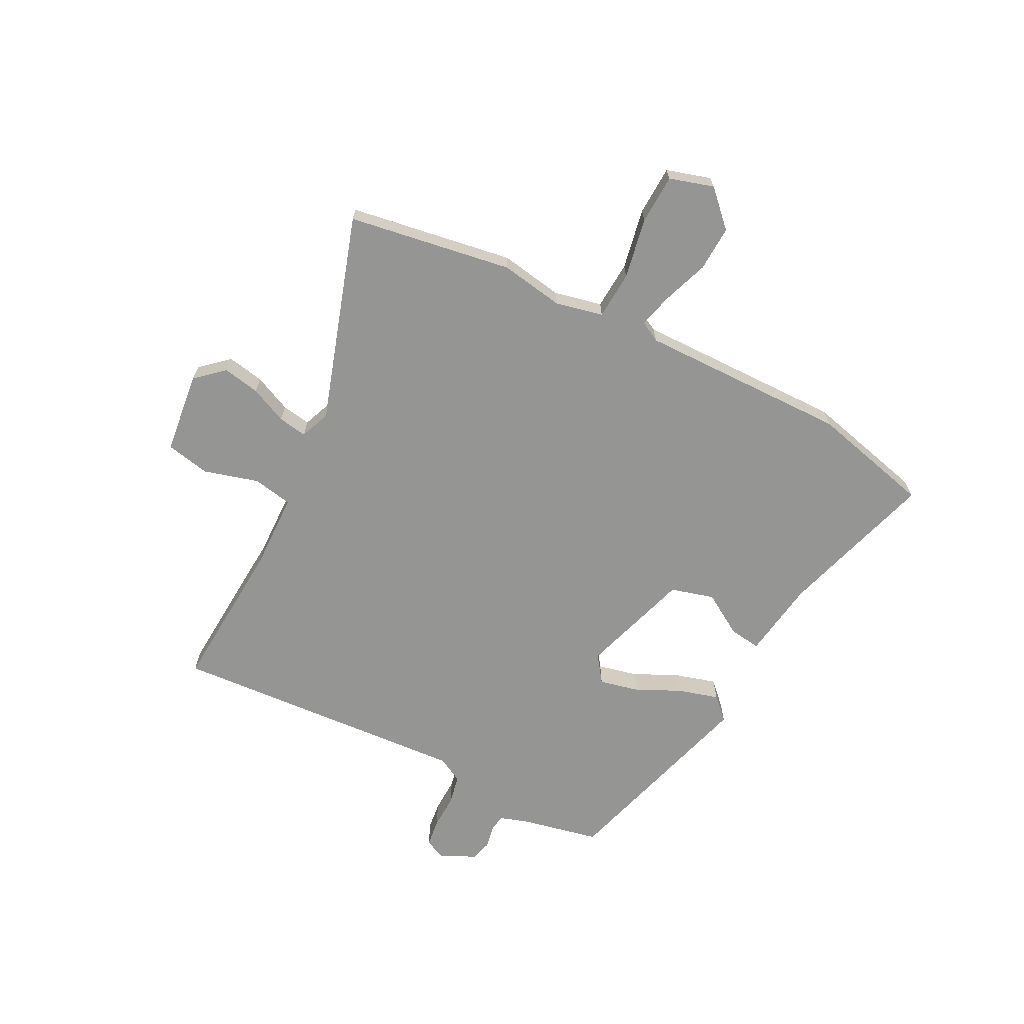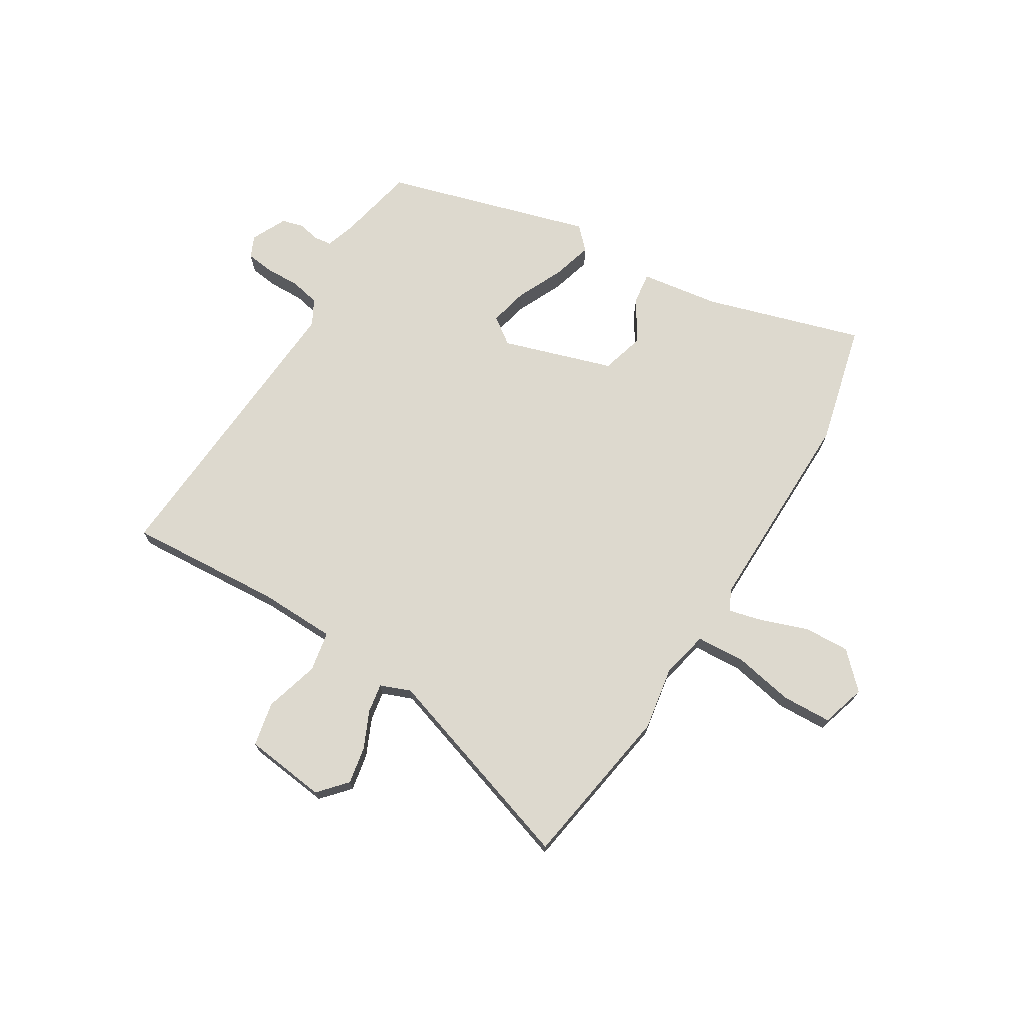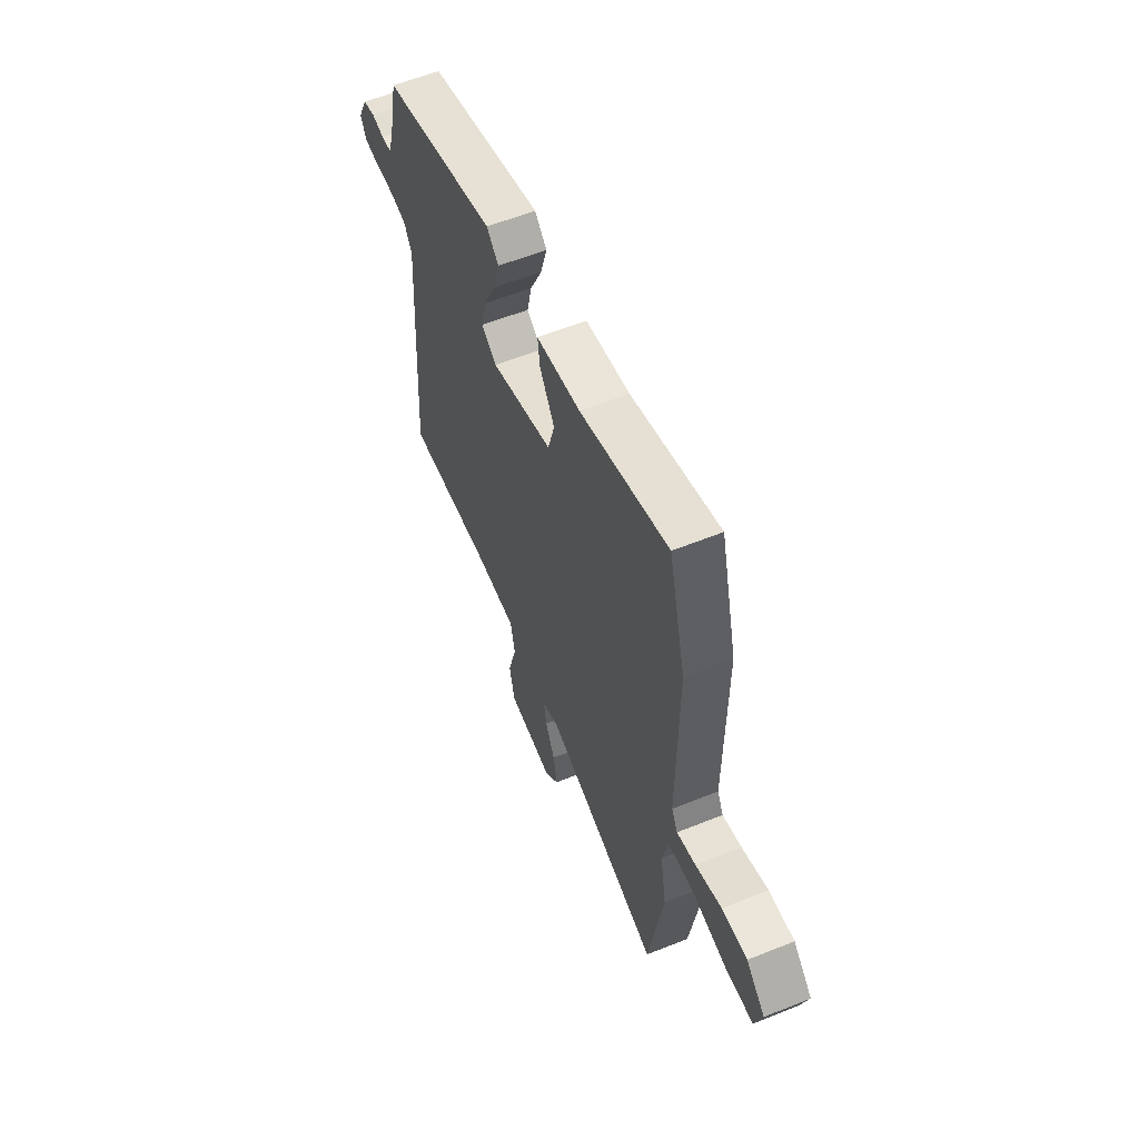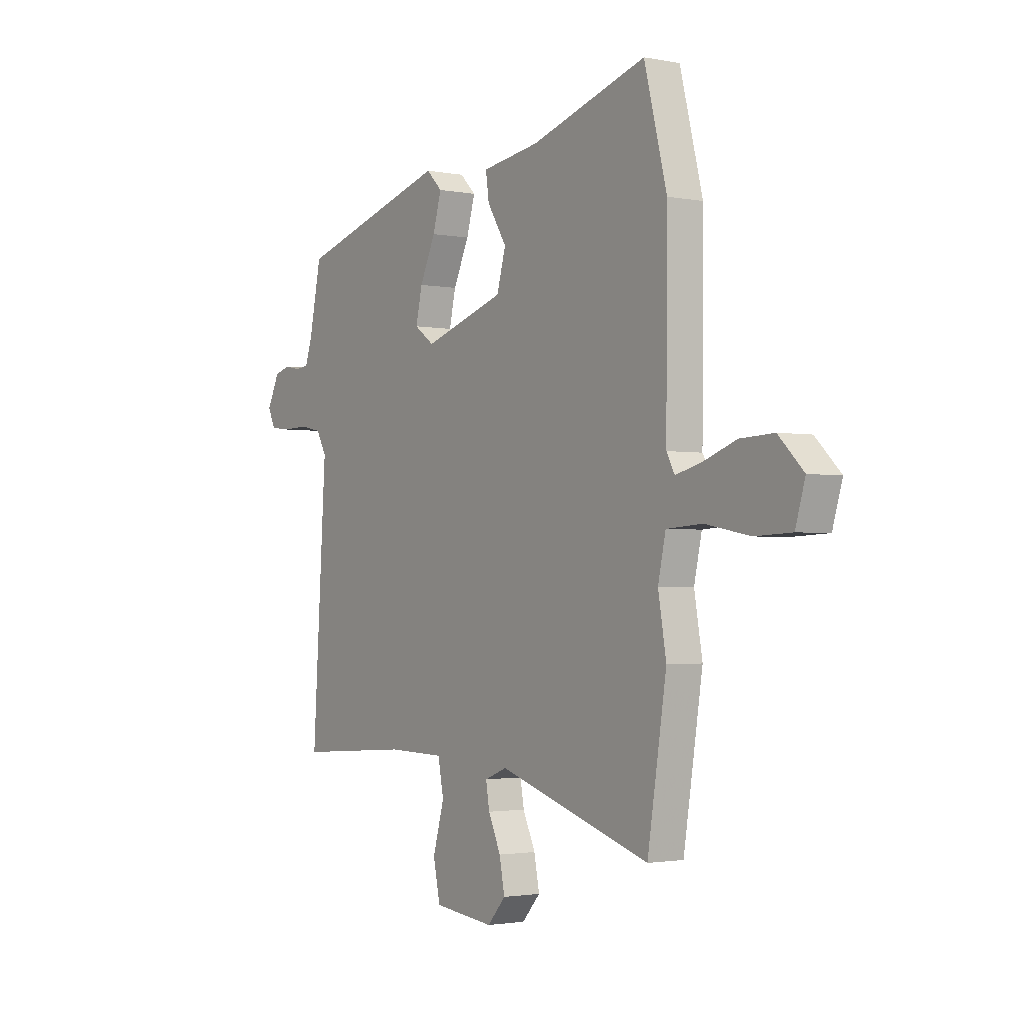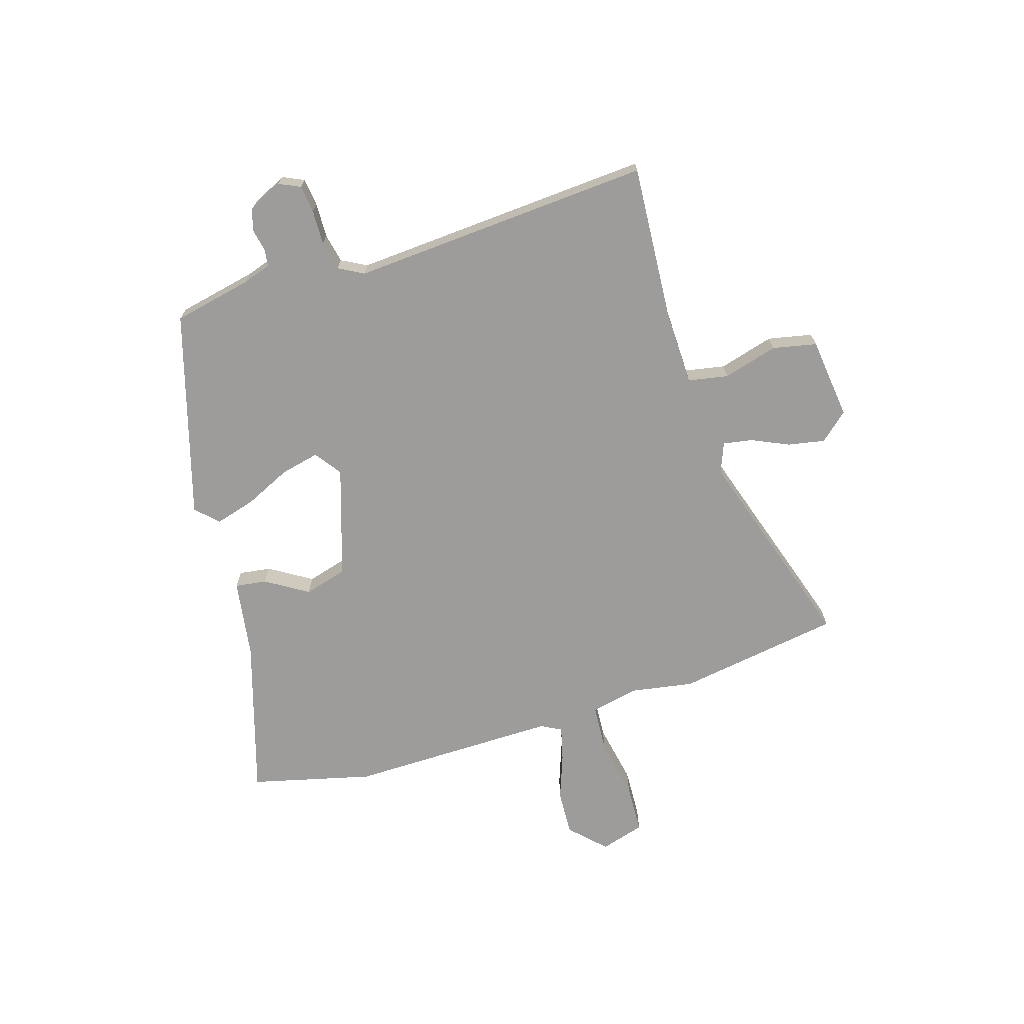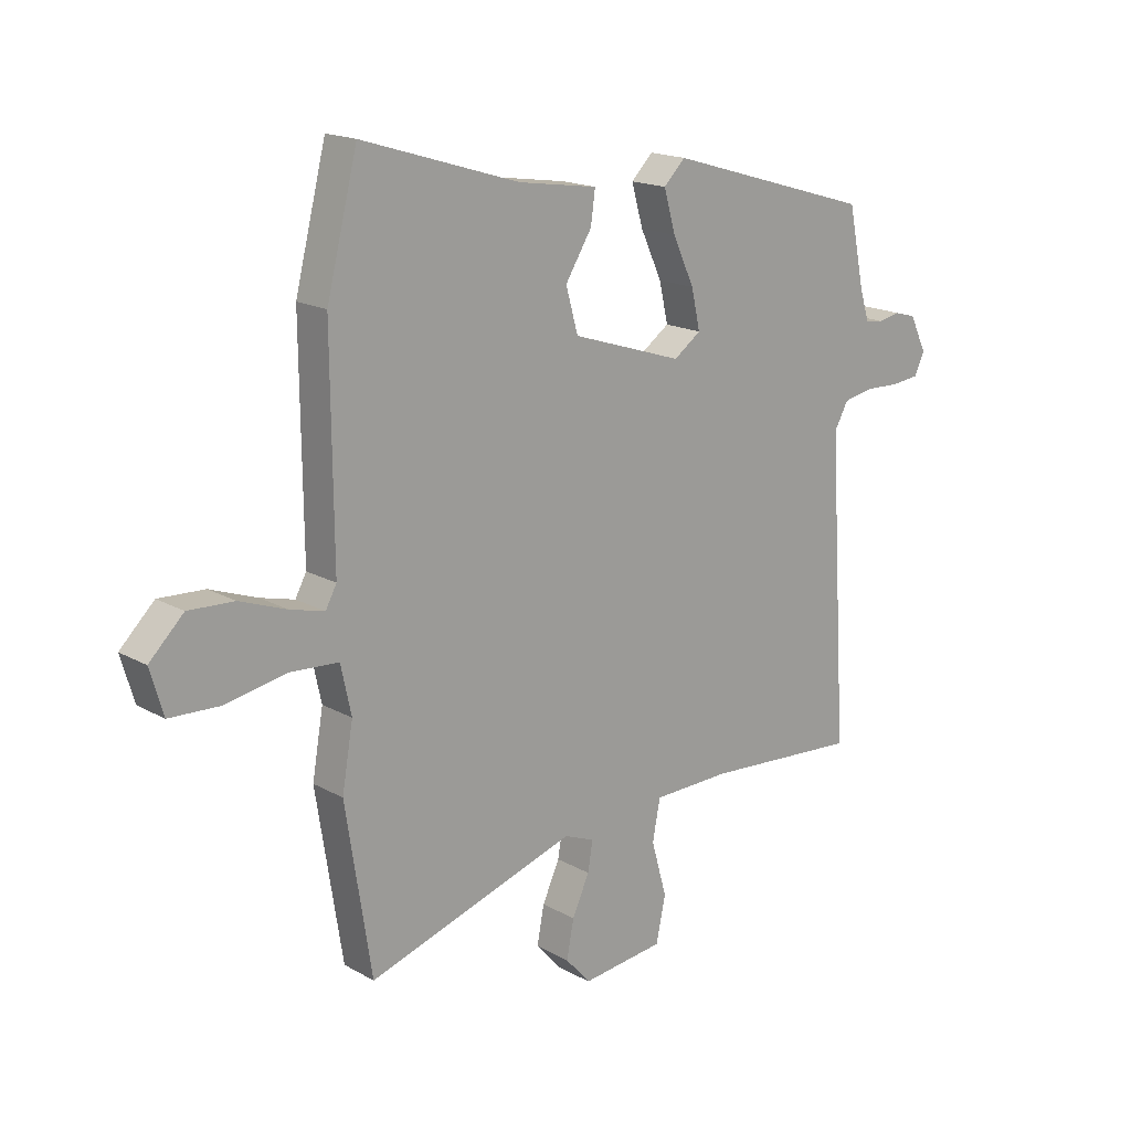
<metadata>
{"format":"obj","ext":"obj","renderer":"f3d","projection":"perspective","resolution":1024,"background":"white","views":[{"elev":-67.4,"azim":-116.9,"up":"+Y"},{"elev":71.8,"azim":-148.3,"up":"+Y"},{"elev":58.9,"azim":-112.5,"up":"+Z"},{"elev":-1.9,"azim":-124.8,"up":"+Z"},{"elev":-70.0,"azim":107.3,"up":"+Y"},{"elev":17.3,"azim":-42.0,"up":"+Z"}]}
</metadata>
<code>
v 0.509 0.07 0.402
v 0.539 0.07 0.258
v 0.556 0.07 0.206
v 0.588 0.07 0.202
v 0.628 0.07 0.21
v 0.667 0.07 0.199
v 0.698 0.07 0.135
v 0.68 0.07 0.096
v 0.629 0.07 0.09
v 0.566 0.07 0.092
v 0.512 0.07 0.081
v 0.487 0.07 0.035
v 0.522 0.07 -0.516
v 0.24 0.07 -0.496
v 0.099 0.07 -0.499
v 0.085 0.07 -0.572
v 0.113 0.07 -0.672
v 0.096 0.07 -0.753
v -0.054 0.07 -0.77
v -0.099 0.07 -0.719
v -0.086 0.07 -0.651
v -0.055 0.07 -0.583
v -0.046 0.07 -0.53
v -0.101 0.07 -0.508
v -0.48 0.07 -0.628
v -0.527 0.07 -0.327
v -0.507 0.07 -0.211
v -0.526 0.07 -0.124
v -0.614 0.07 -0.118
v -0.725 0.07 -0.139
v -0.816 0.07 -0.135
v -0.84 0.07 -0.054
v -0.778 0.07 0.007
v -0.695 0.07 0.003
v -0.61 0.07 -0.028
v -0.548 0.07 -0.044
v -0.528 0.07 -0.007
v -0.531 0.07 0.377
v -0.475 0.07 0.599
v -0.189 0.07 0.511
v -0.045 0.07 0.489
v -0.053 0.07 0.431
v -0.101 0.07 0.354
v -0.079 0.07 0.275
v 0.122 0.07 0.21
v 0.171 0.07 0.245
v 0.155 0.07 0.316
v 0.116 0.07 0.4
v 0.095 0.07 0.474
v 0.134 0.07 0.513
v 0.509 0 0.402
v 0.539 0 0.258
v 0.556 0 0.206
v 0.588 0 0.202
v 0.628 0 0.21
v 0.667 0 0.199
v 0.698 0 0.135
v 0.68 0 0.096
v 0.629 0 0.09
v 0.566 0 0.092
v 0.512 0 0.081
v 0.487 0 0.035
v 0.522 0 -0.516
v 0.24 0 -0.496
v 0.099 0 -0.499
v 0.085 0 -0.572
v 0.113 0 -0.672
v 0.096 0 -0.753
v -0.054 0 -0.77
v -0.099 0 -0.719
v -0.086 0 -0.651
v -0.055 0 -0.583
v -0.046 0 -0.53
v -0.101 0 -0.508
v -0.48 0 -0.628
v -0.527 0 -0.327
v -0.507 0 -0.211
v -0.526 0 -0.124
v -0.614 0 -0.118
v -0.725 0 -0.139
v -0.816 0 -0.135
v -0.84 0 -0.054
v -0.778 0 0.007
v -0.695 0 0.003
v -0.61 0 -0.028
v -0.548 0 -0.044
v -0.528 0 -0.007
v -0.531 0 0.377
v -0.475 0 0.599
v -0.189 0 0.511
v -0.045 0 0.489
v -0.053 0 0.431
v -0.101 0 0.354
v -0.079 0 0.275
v 0.122 0 0.21
v 0.171 0 0.245
v 0.155 0 0.316
v 0.116 0 0.4
v 0.095 0 0.474
v 0.134 0 0.513
f 47 48 49 50
f 46 47 50 1
f 45 46 1 2
f 40 41 42 43
f 40 43 44
f 37 38 39 40
f 36 37 40 44
f 32 33 34 35
f 32 35 36
f 29 30 31 32
f 28 29 32 36
f 24 25 26 27
f 23 24 27 28
f 19 20 21 22
f 19 22 23
f 16 17 18 19
f 15 16 19 23
f 12 13 14
f 12 14 15
f 11 12 15 23
f 7 8 9 10
f 7 10 11
f 4 5 6 7
f 3 4 7 11
f 45 2 3 11
f 28 36 44 45
f 11 23 28 45
f 100 99 98 97
f 51 100 97 96
f 52 51 96 95
f 93 92 91 90
f 94 93 90
f 90 89 88 87
f 94 90 87 86
f 85 84 83 82
f 86 85 82
f 82 81 80 79
f 86 82 79 78
f 77 76 75 74
f 78 77 74 73
f 72 71 70 69
f 73 72 69
f 69 68 67 66
f 73 69 66 65
f 64 63 62
f 65 64 62
f 73 65 62 61
f 60 59 58 57
f 61 60 57
f 57 56 55 54
f 61 57 54 53
f 61 53 52 95
f 95 94 86 78
f 95 78 73 61
f 1 51 52 2
f 2 52 53 3
f 3 53 54 4
f 4 54 55 5
f 5 55 56 6
f 6 56 57 7
f 7 57 58 8
f 8 58 59 9
f 9 59 60 10
f 10 60 61 11
f 11 61 62 12
f 12 62 63 13
f 13 63 64 14
f 14 64 65 15
f 15 65 66 16
f 16 66 67 17
f 17 67 68 18
f 18 68 69 19
f 19 69 70 20
f 20 70 71 21
f 21 71 72 22
f 22 72 73 23
f 23 73 74 24
f 24 74 75 25
f 25 75 76 26
f 26 76 77 27
f 27 77 78 28
f 28 78 79 29
f 29 79 80 30
f 30 80 81 31
f 31 81 82 32
f 32 82 83 33
f 33 83 84 34
f 34 84 85 35
f 35 85 86 36
f 36 86 87 37
f 37 87 88 38
f 38 88 89 39
f 39 89 90 40
f 40 90 91 41
f 41 91 92 42
f 42 92 93 43
f 43 93 94 44
f 44 94 95 45
f 45 95 96 46
f 46 96 97 47
f 47 97 98 48
f 48 98 99 49
f 49 99 100 50
f 50 100 51 1

</code>
